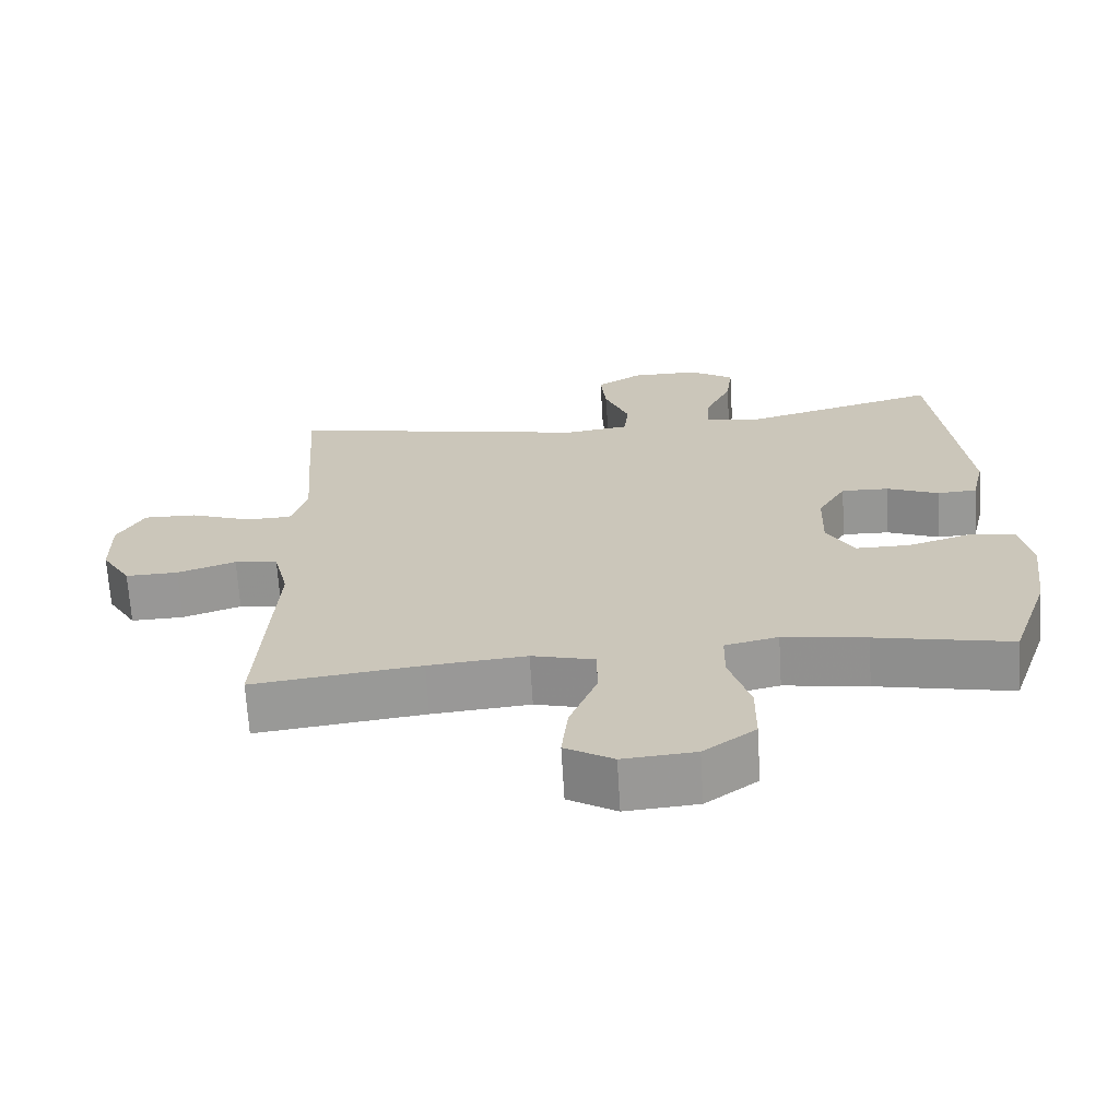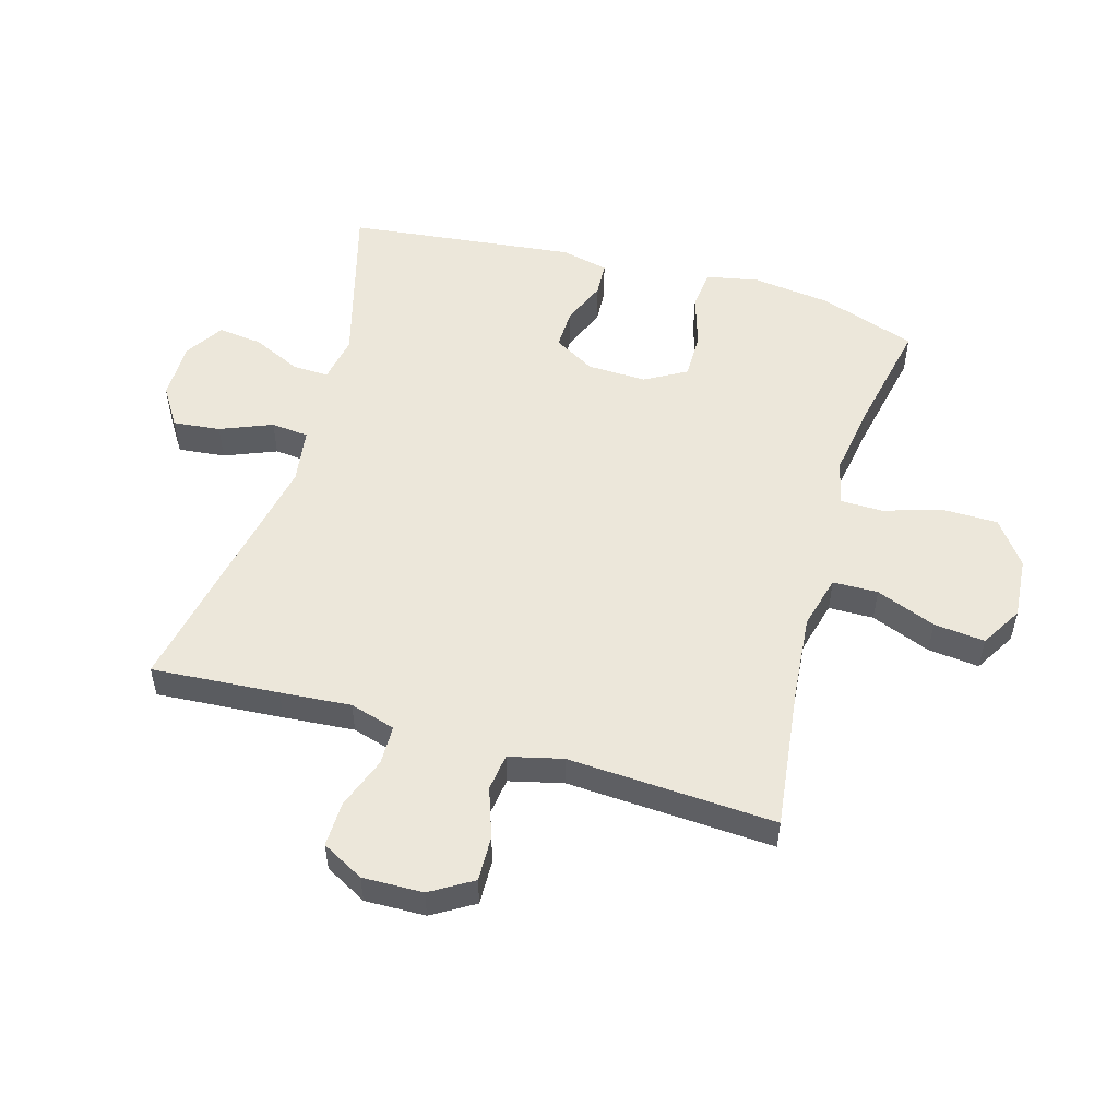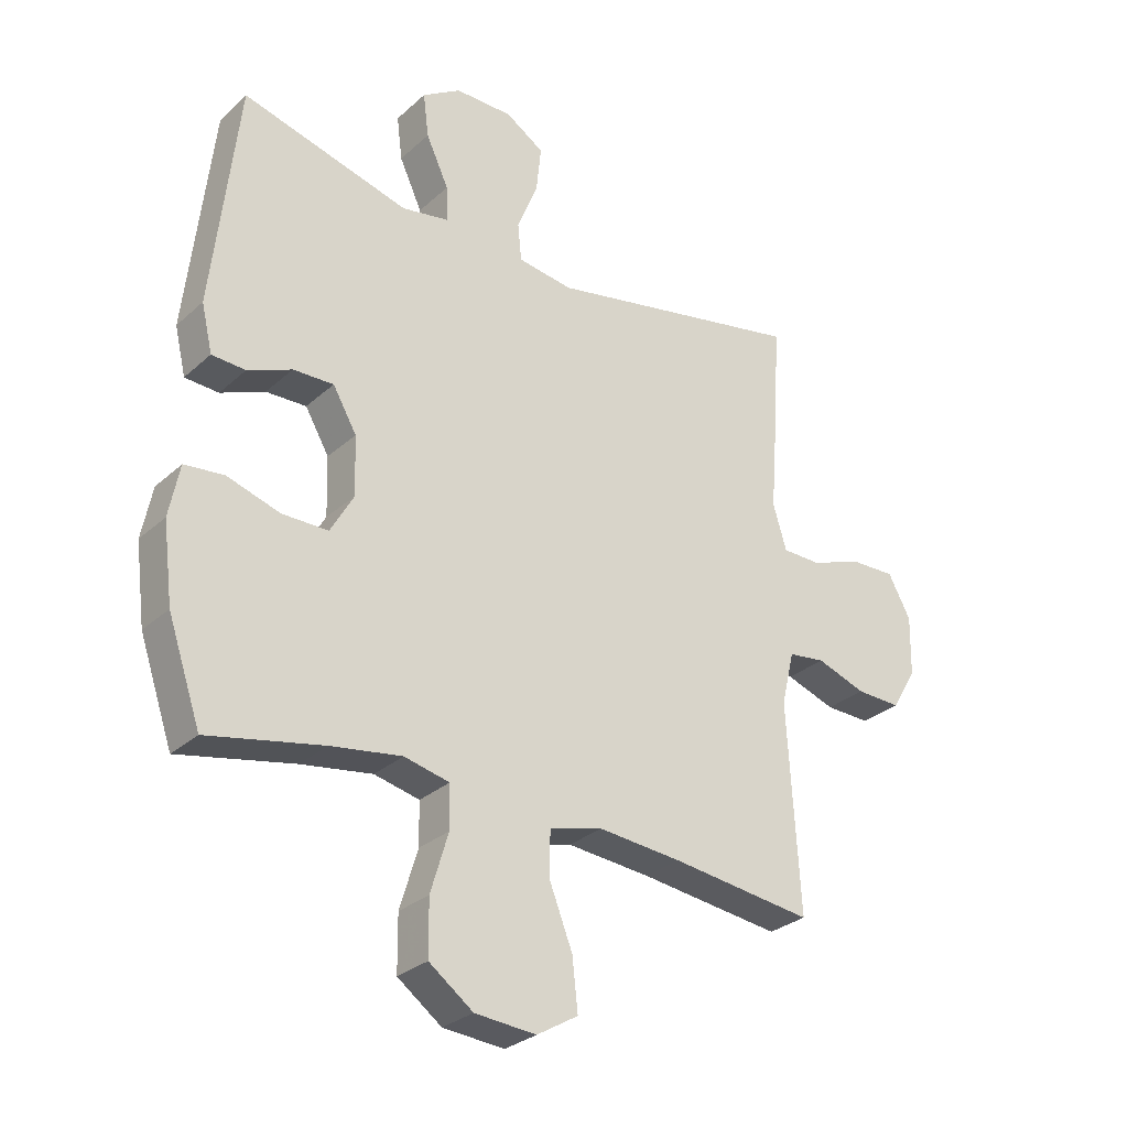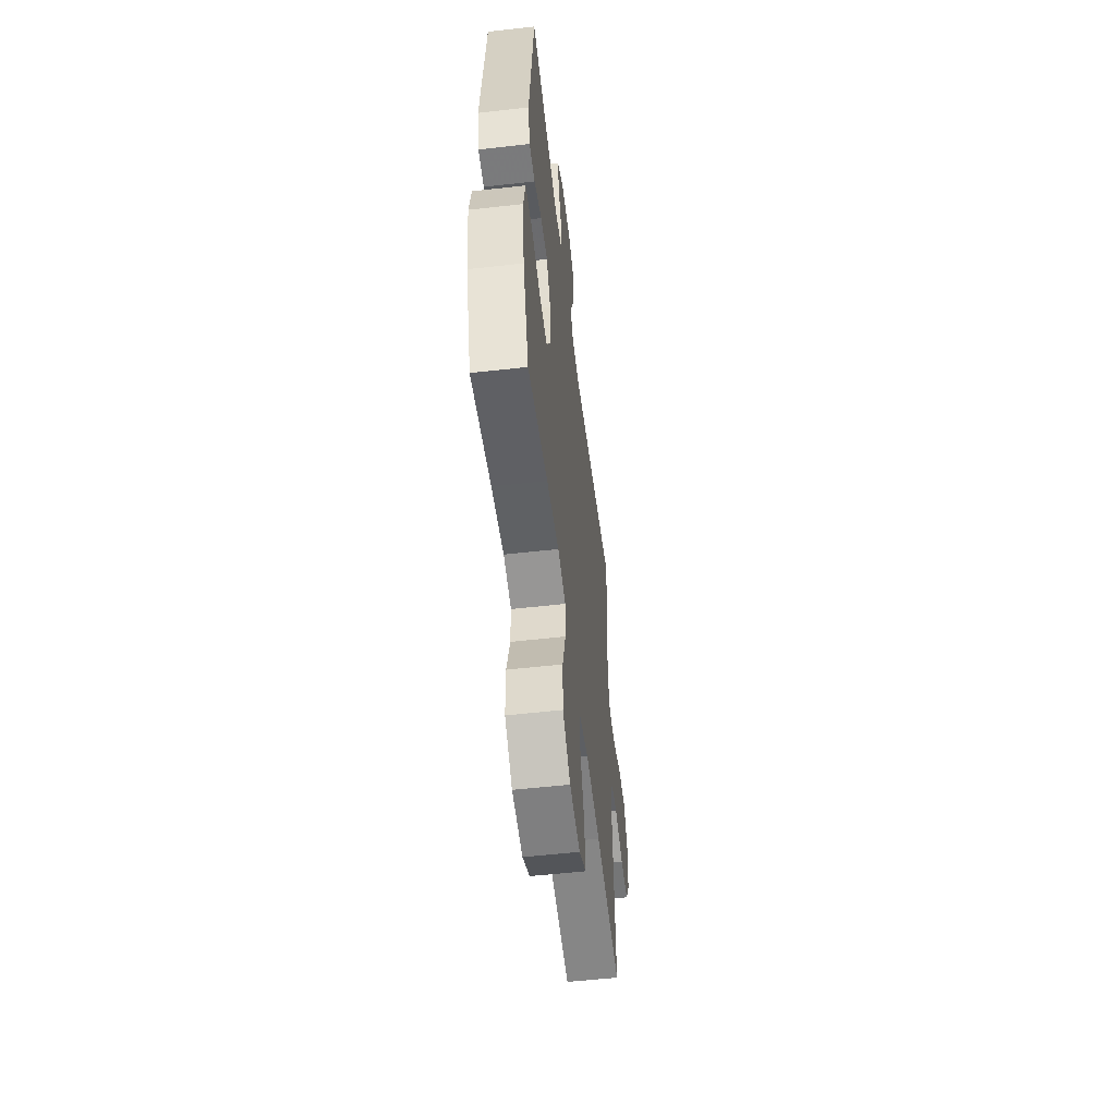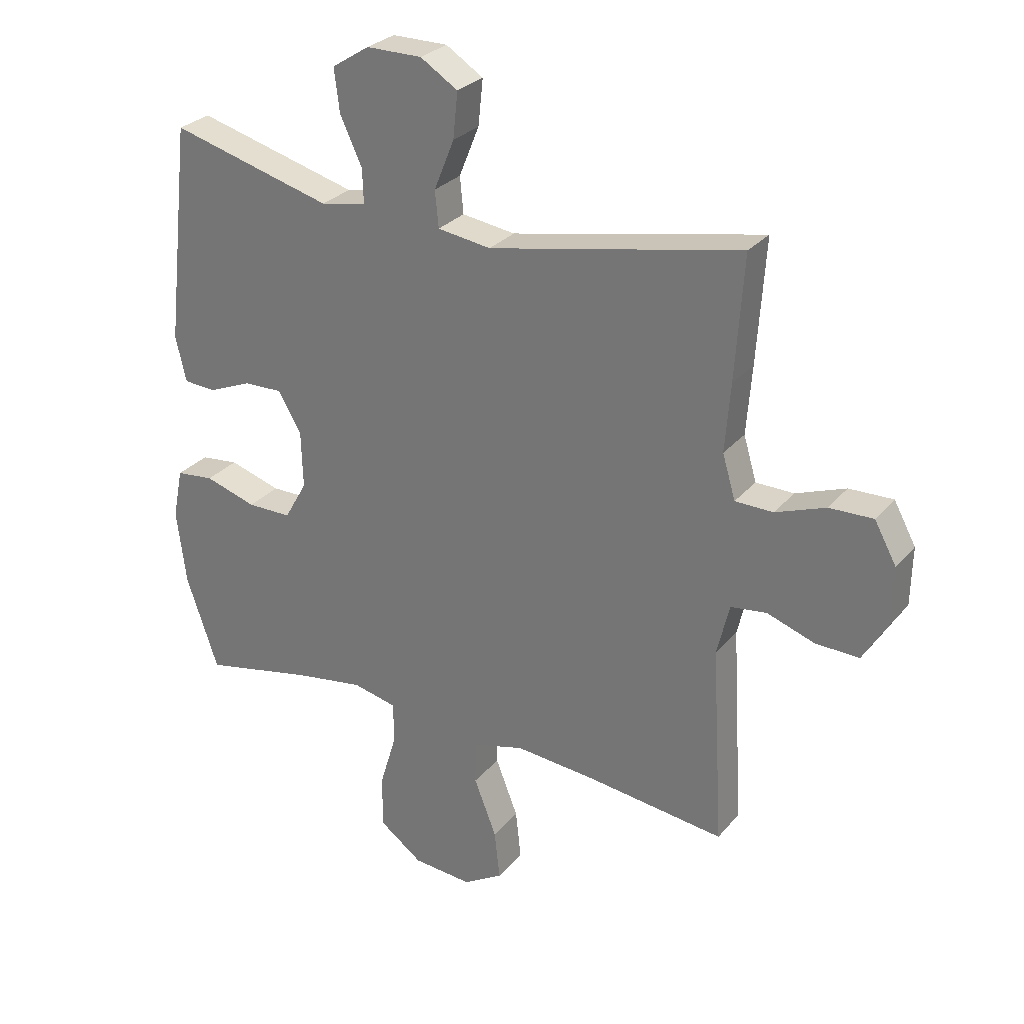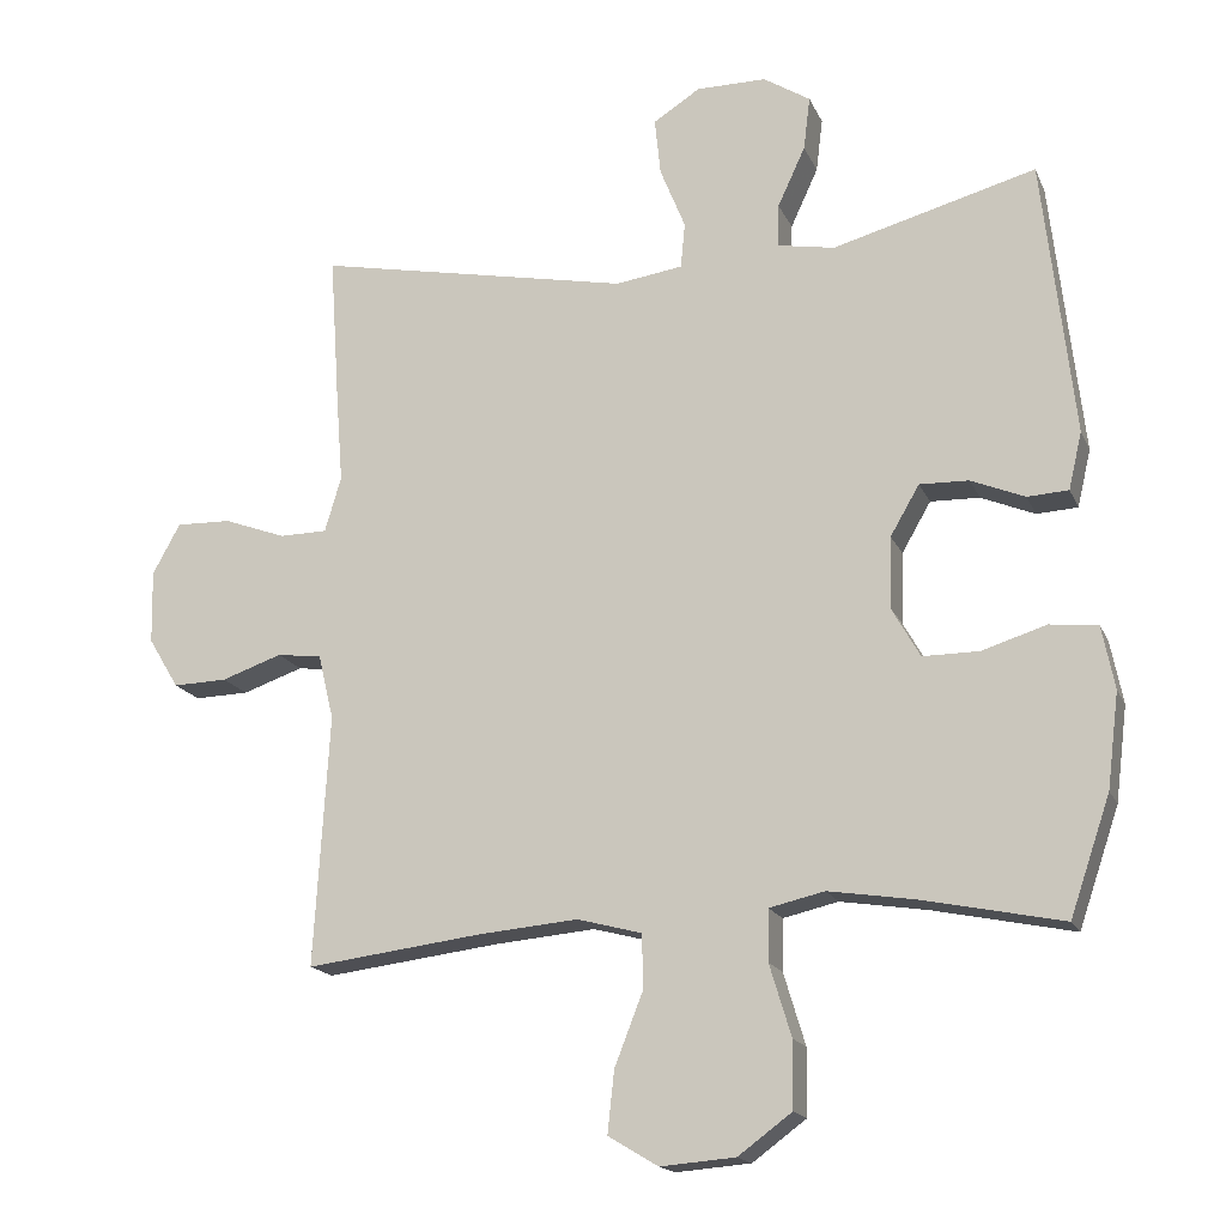
<metadata>
{"format":"obj","ext":"obj","renderer":"f3d","projection":"perspective","resolution":1024,"background":"white","views":[{"elev":-68.0,"azim":-176.5,"up":"+Z"},{"elev":52.9,"azim":106.0,"up":"+Y"},{"elev":-29.1,"azim":-37.5,"up":"+Z"},{"elev":-55.2,"azim":-83.2,"up":"+Z"},{"elev":28.1,"azim":31.3,"up":"+Z"},{"elev":-17.1,"azim":-162.0,"up":"+Z"}]}
</metadata>
<code>
v 0.5 0.07 -0.5
v 0.267 0.07 -0.471
v 0.131 0.07 -0.459
v 0.044 0.07 -0.482
v 0.043 0.07 -0.555
v 0.081 0.07 -0.652
v 0.09 0.07 -0.735
v 0.023 0.07 -0.775
v -0.077 0.07 -0.767
v -0.149 0.07 -0.714
v -0.15 0.07 -0.625
v -0.121 0.07 -0.529
v -0.122 0.07 -0.46
v -0.196 0.07 -0.443
v -0.312 0.07 -0.461
v -0.5 0.07 -0.5
v -0.554 0.07 -0.342
v -0.57 0.07 -0.215
v -0.553 0.07 -0.13
v -0.489 0.07 -0.123
v -0.402 0.07 -0.15
v -0.327 0.07 -0.15
v -0.289 0.07 -0.083
v -0.292 0.07 0.013
v -0.331 0.07 0.08
v -0.397 0.07 0.078
v -0.469 0.07 0.048
v -0.524 0.07 0.051
v -0.542 0.07 0.128
v -0.5 0.07 0.5
v -0.227 0.07 0.426
v -0.15 0.07 0.44
v -0.152 0.07 0.498
v -0.189 0.07 0.578
v -0.198 0.07 0.65
v -0.135 0.07 0.69
v -0.041 0.07 0.69
v 0.022 0.07 0.65
v 0.014 0.07 0.573
v -0.02 0.07 0.489
v -0.014 0.07 0.428
v 0.076 0.07 0.415
v 0.5 0.07 0.5
v 0.486 0.07 0.293
v 0.477 0.07 0.178
v 0.499 0.07 0.104
v 0.563 0.07 0.103
v 0.647 0.07 0.134
v 0.721 0.07 0.136
v 0.758 0.07 0.068
v 0.756 0.07 -0.03
v 0.715 0.07 -0.098
v 0.642 0.07 -0.096
v 0.561 0.07 -0.068
v 0.501 0.07 -0.076
v 0.48 0.07 -0.163
v 0.5 0 -0.5
v 0.267 0 -0.471
v 0.131 0 -0.459
v 0.044 0 -0.482
v 0.043 0 -0.555
v 0.081 0 -0.652
v 0.09 0 -0.735
v 0.023 0 -0.775
v -0.077 0 -0.767
v -0.149 0 -0.714
v -0.15 0 -0.625
v -0.121 0 -0.529
v -0.122 0 -0.46
v -0.196 0 -0.443
v -0.312 0 -0.461
v -0.5 0 -0.5
v -0.554 0 -0.342
v -0.57 0 -0.215
v -0.553 0 -0.13
v -0.489 0 -0.123
v -0.402 0 -0.15
v -0.327 0 -0.15
v -0.289 0 -0.083
v -0.292 0 0.013
v -0.331 0 0.08
v -0.397 0 0.078
v -0.469 0 0.048
v -0.524 0 0.051
v -0.542 0 0.128
v -0.5 0 0.5
v -0.227 0 0.426
v -0.15 0 0.44
v -0.152 0 0.498
v -0.189 0 0.578
v -0.198 0 0.65
v -0.135 0 0.69
v -0.041 0 0.69
v 0.022 0 0.65
v 0.014 0 0.573
v -0.02 0 0.489
v -0.014 0 0.428
v 0.076 0 0.415
v 0.5 0 0.5
v 0.486 0 0.293
v 0.477 0 0.178
v 0.499 0 0.104
v 0.563 0 0.103
v 0.647 0 0.134
v 0.721 0 0.136
v 0.758 0 0.068
v 0.756 0 -0.03
v 0.715 0 -0.098
v 0.642 0 -0.096
v 0.561 0 -0.068
v 0.501 0 -0.076
v 0.48 0 -0.163
f 52 53 54
f 51 52 54
f 50 51 54
f 49 50 54
f 48 49 54
f 47 48 54
f 46 47 54 55
f 45 46 55 56
f 42 43 44 45
f 41 42 45 56
f 38 39 40
f 37 38 40
f 36 37 40
f 35 36 40
f 34 35 40
f 33 34 40
f 32 33 40 41
f 56 1 2
f 41 56 2
f 32 41 2
f 31 32 2
f 29 30 31
f 28 29 31
f 27 28 31
f 26 27 31
f 19 20 21
f 18 19 21
f 17 18 21
f 16 17 21
f 15 16 21
f 14 15 21 22
f 13 14 22 23
f 10 11 12
f 9 10 12
f 8 9 12
f 7 8 12
f 6 7 12
f 5 6 12
f 4 5 12 13
f 13 23 24
f 4 13 24
f 3 4 24
f 25 26 31
f 24 25 31
f 3 24 31
f 2 3 31
f 110 109 108
f 110 108 107
f 110 107 106
f 110 106 105
f 110 105 104
f 110 104 103
f 111 110 103 102
f 112 111 102 101
f 101 100 99 98
f 112 101 98 97
f 96 95 94
f 96 94 93
f 96 93 92
f 96 92 91
f 96 91 90
f 96 90 89
f 97 96 89 88
f 58 57 112
f 58 112 97
f 58 97 88
f 58 88 87
f 87 86 85
f 87 85 84
f 87 84 83
f 87 83 82
f 77 76 75
f 77 75 74
f 77 74 73
f 77 73 72
f 77 72 71
f 78 77 71 70
f 79 78 70 69
f 68 67 66
f 68 66 65
f 68 65 64
f 68 64 63
f 68 63 62
f 68 62 61
f 69 68 61 60
f 80 79 69
f 80 69 60
f 80 60 59
f 87 82 81
f 87 81 80
f 87 80 59
f 87 59 58
f 1 57 58 2
f 2 58 59 3
f 3 59 60 4
f 4 60 61 5
f 5 61 62 6
f 6 62 63 7
f 7 63 64 8
f 8 64 65 9
f 9 65 66 10
f 10 66 67 11
f 11 67 68 12
f 12 68 69 13
f 13 69 70 14
f 14 70 71 15
f 15 71 72 16
f 16 72 73 17
f 17 73 74 18
f 18 74 75 19
f 19 75 76 20
f 20 76 77 21
f 21 77 78 22
f 22 78 79 23
f 23 79 80 24
f 24 80 81 25
f 25 81 82 26
f 26 82 83 27
f 27 83 84 28
f 28 84 85 29
f 29 85 86 30
f 30 86 87 31
f 31 87 88 32
f 32 88 89 33
f 33 89 90 34
f 34 90 91 35
f 35 91 92 36
f 36 92 93 37
f 37 93 94 38
f 38 94 95 39
f 39 95 96 40
f 40 96 97 41
f 41 97 98 42
f 42 98 99 43
f 43 99 100 44
f 44 100 101 45
f 45 101 102 46
f 46 102 103 47
f 47 103 104 48
f 48 104 105 49
f 49 105 106 50
f 50 106 107 51
f 51 107 108 52
f 52 108 109 53
f 53 109 110 54
f 54 110 111 55
f 55 111 112 56
f 56 112 57 1

</code>
